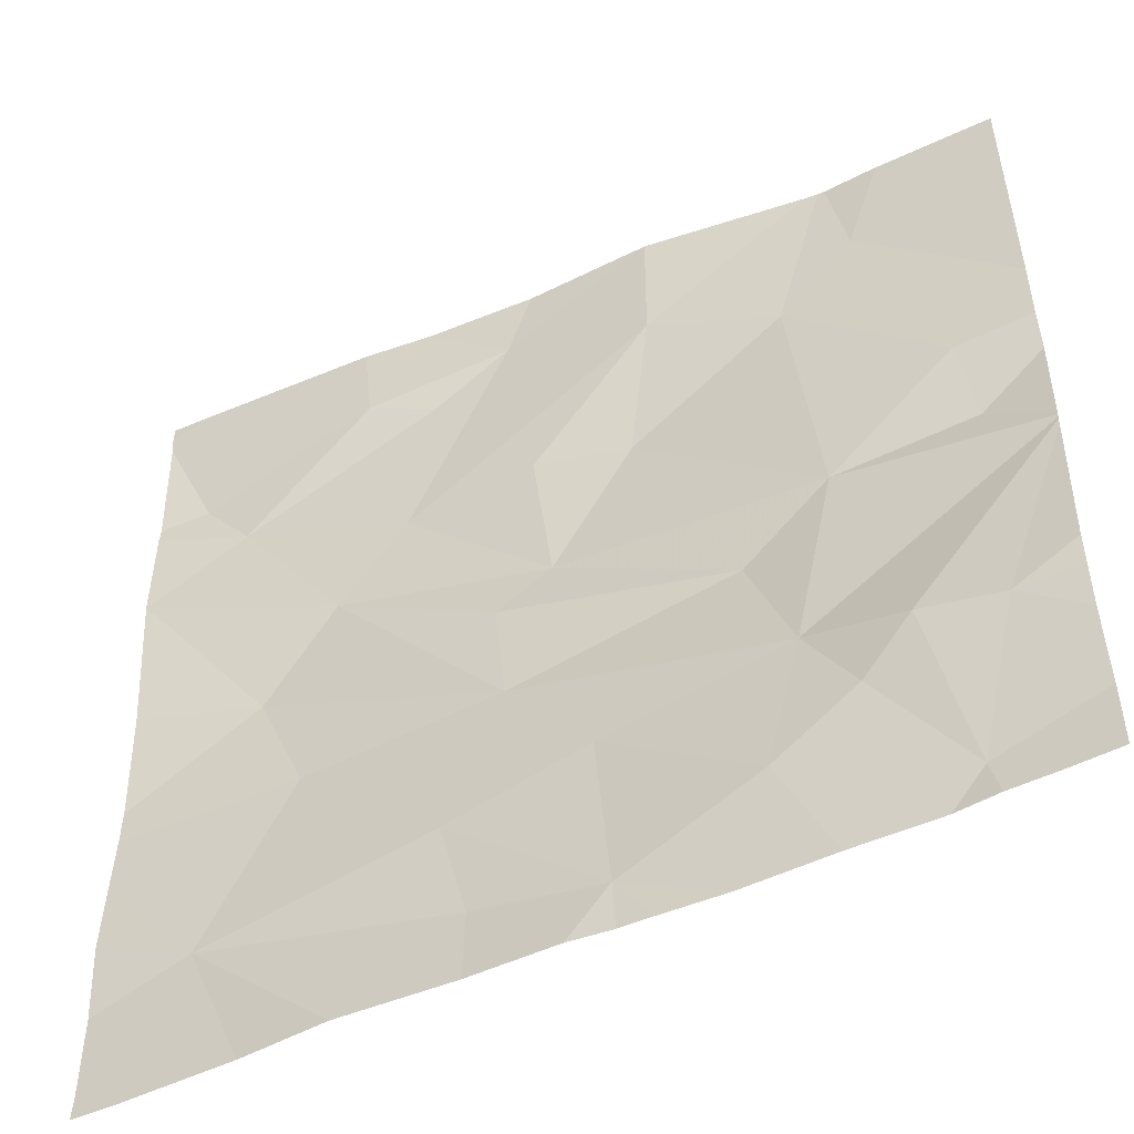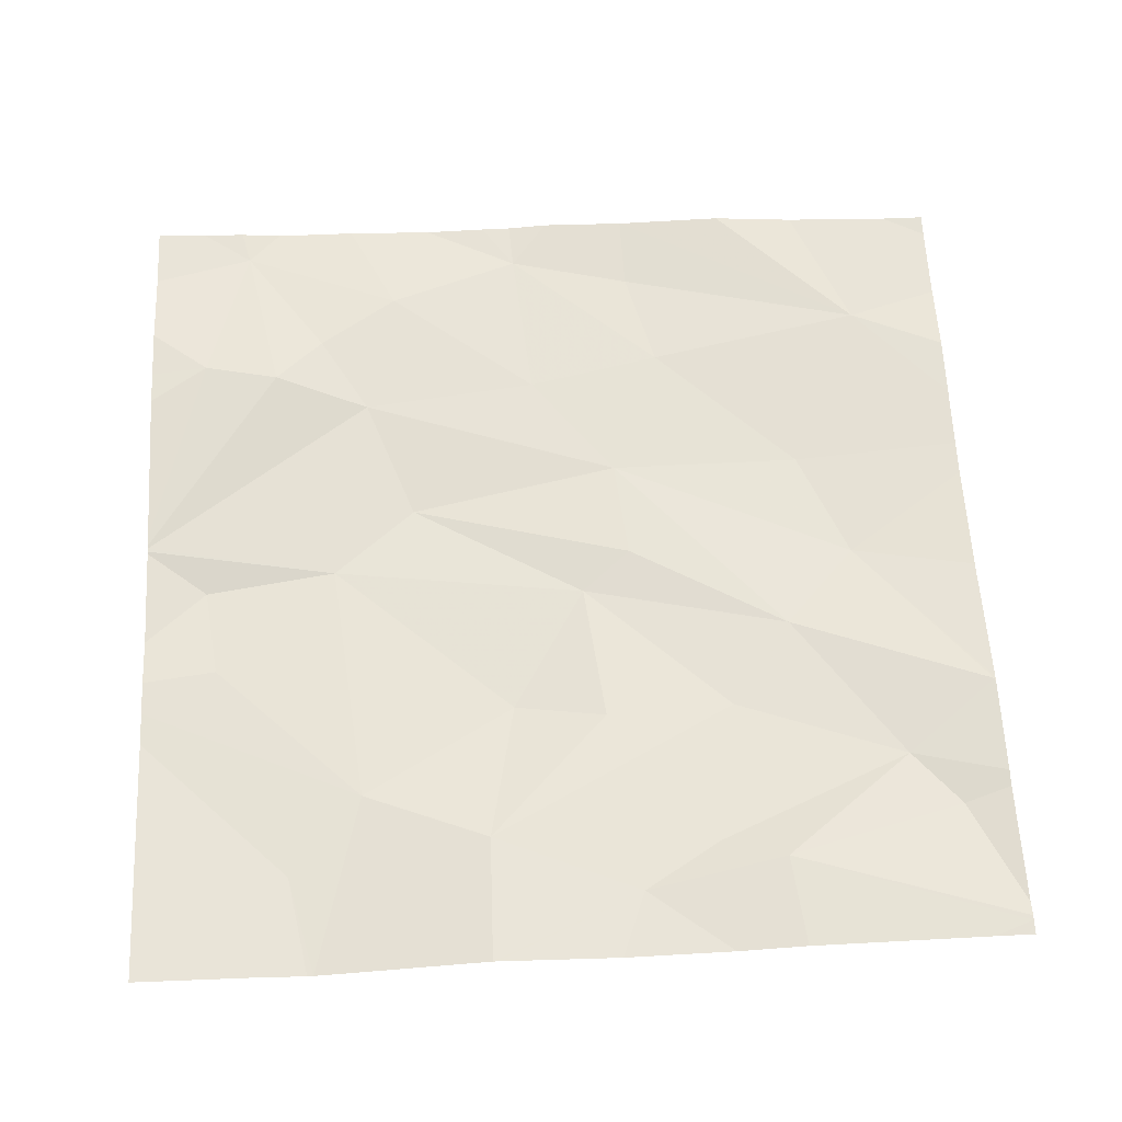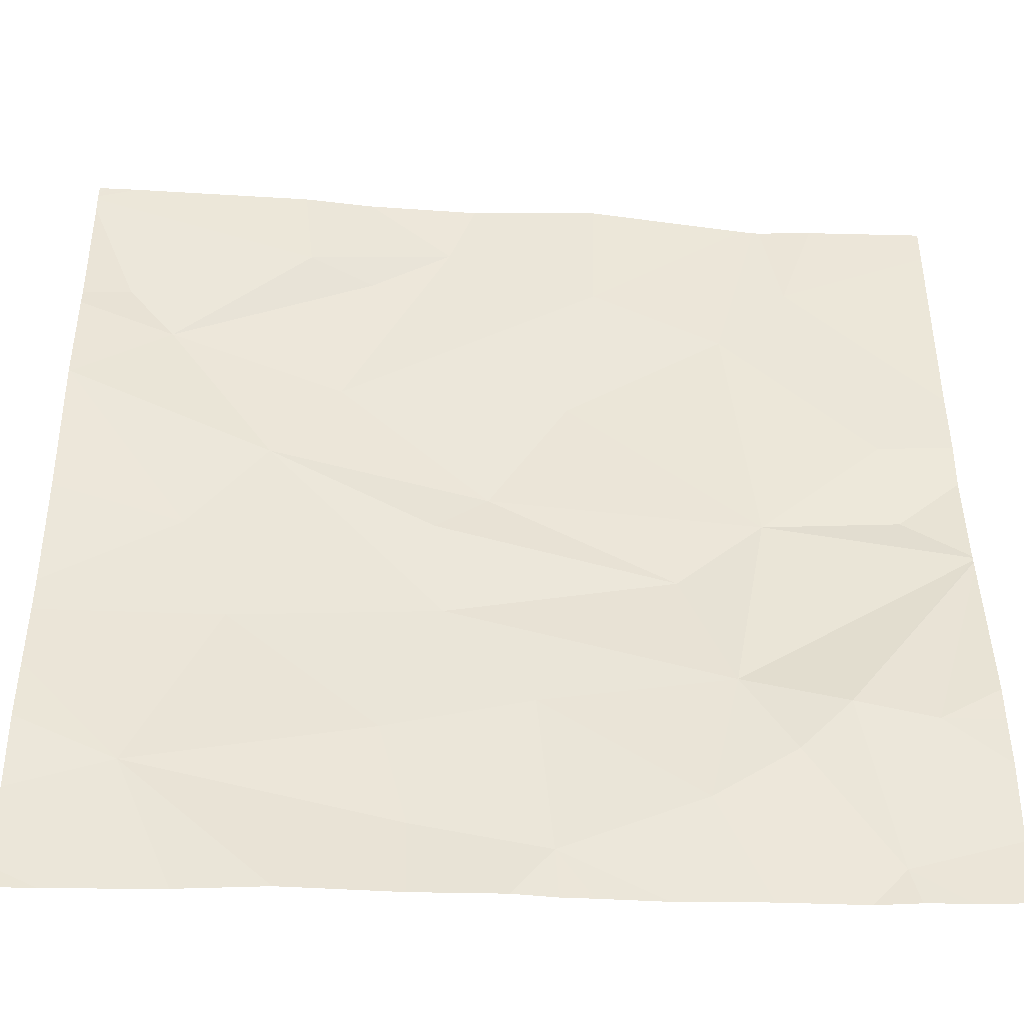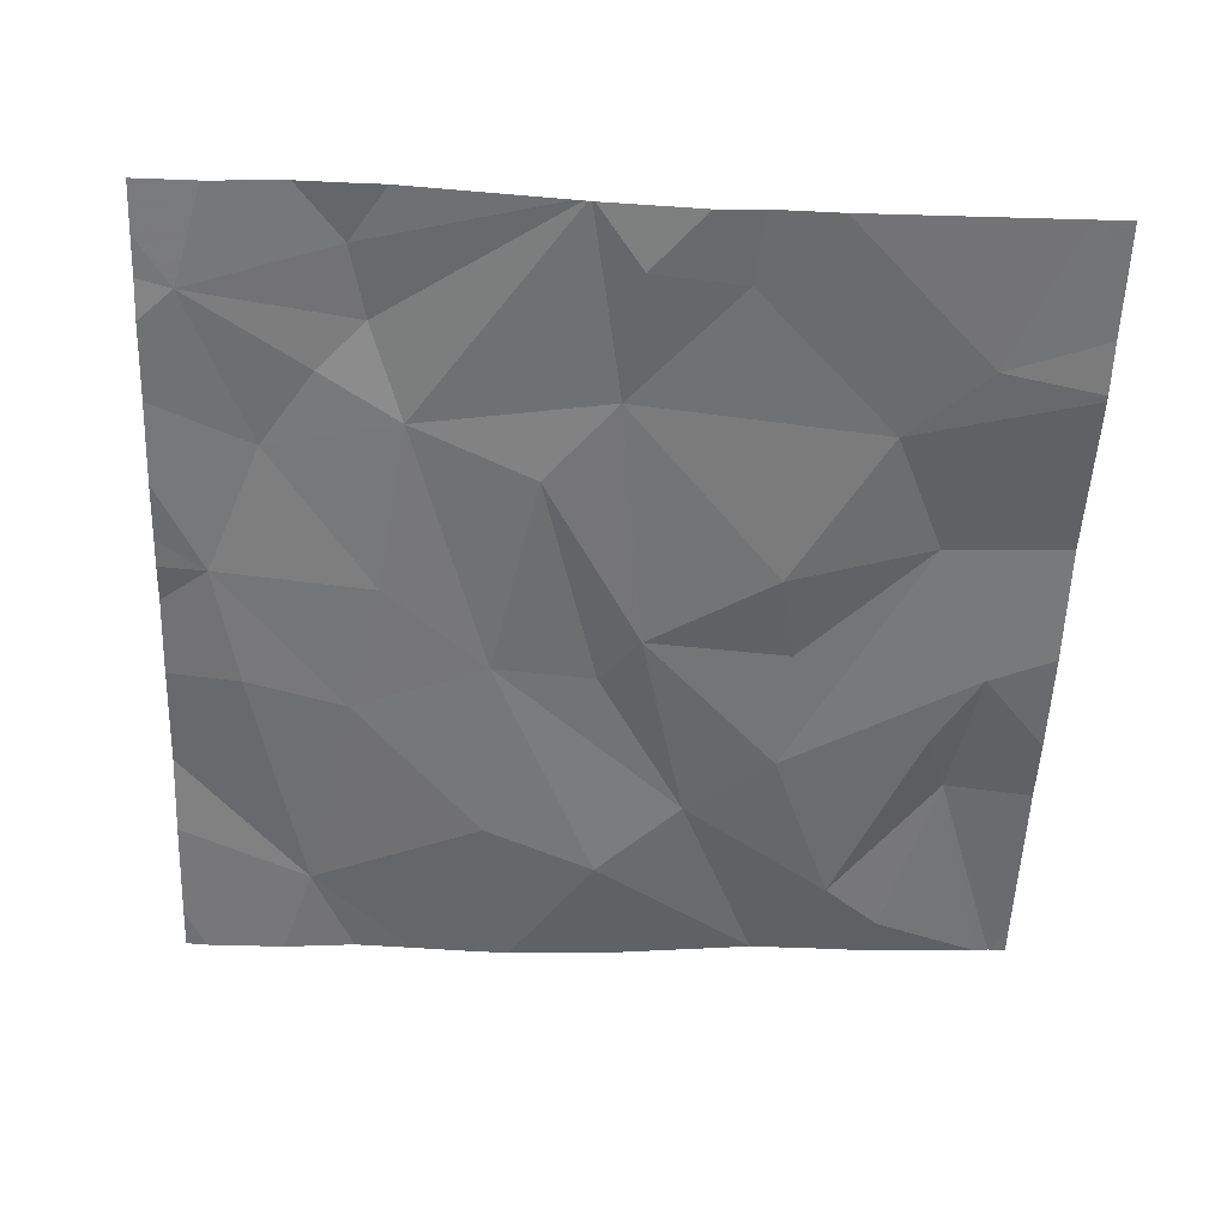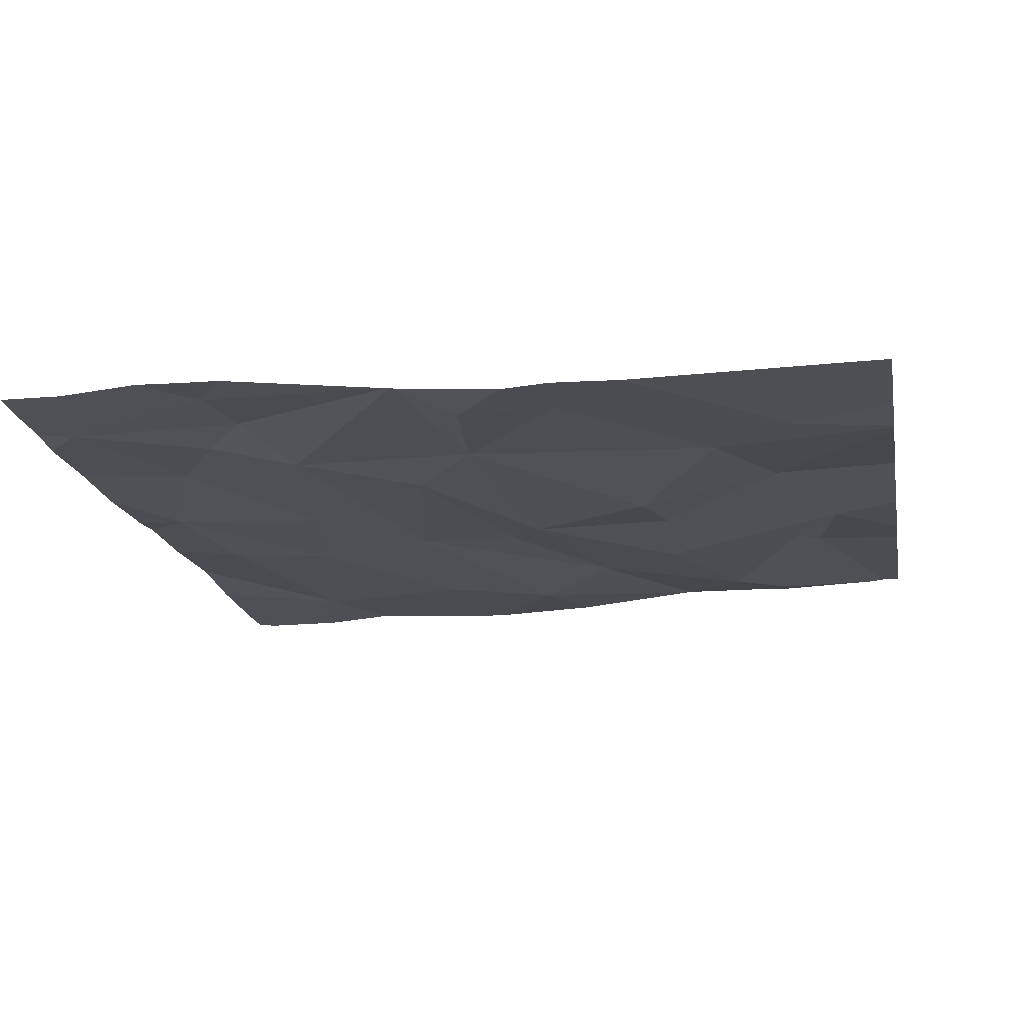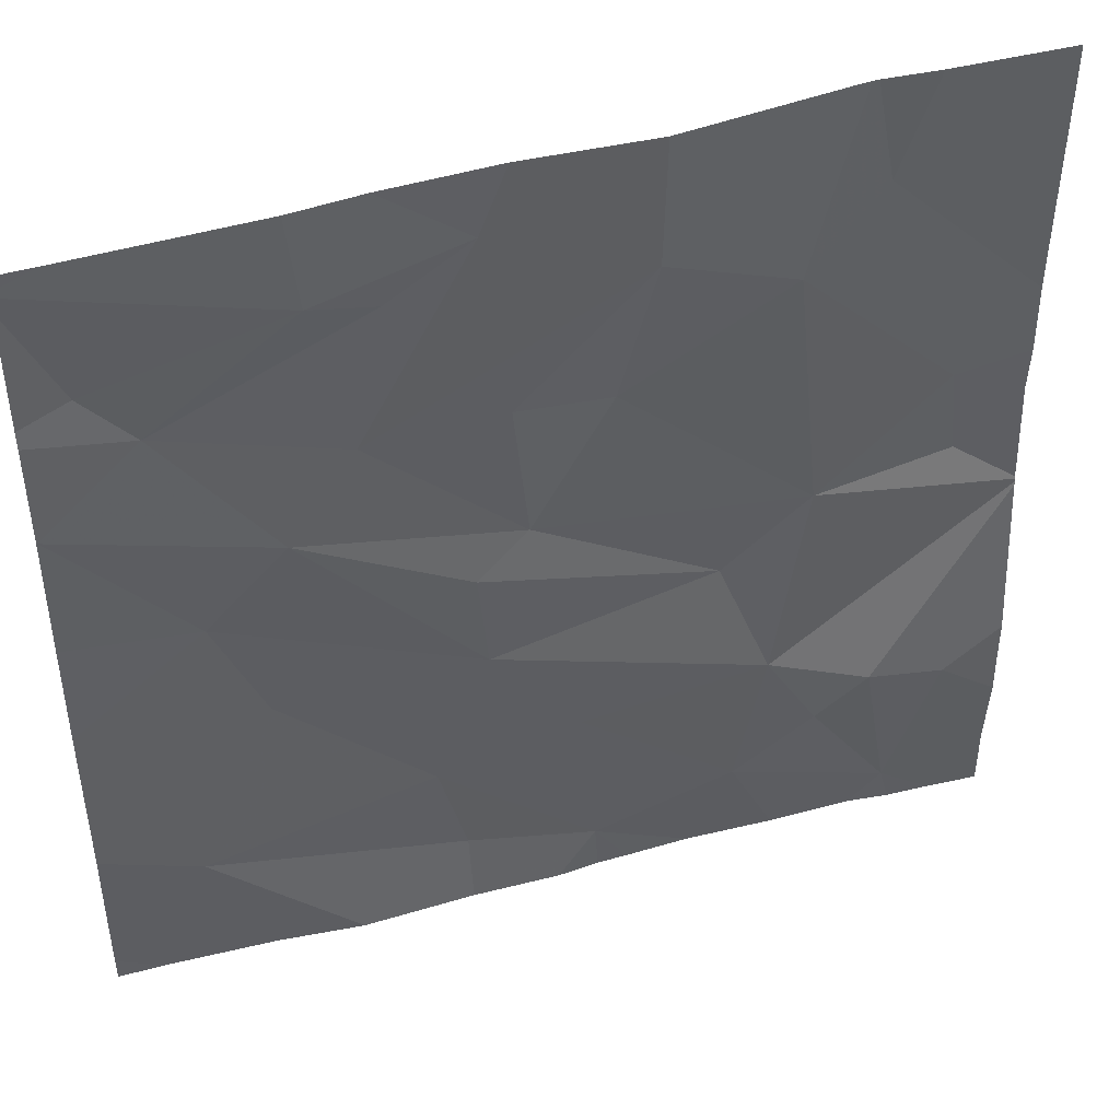
<metadata>
{"format":"obj","ext":"obj","renderer":"f3d","projection":"perspective","resolution":1024,"background":"white","views":[{"elev":-50.6,"azim":26.0,"up":"+Y"},{"elev":61.5,"azim":177.3,"up":"+Z"},{"elev":-43.3,"azim":-2.9,"up":"+Y"},{"elev":-54.8,"azim":87.9,"up":"+Z"},{"elev":-16.9,"azim":100.6,"up":"+Z"},{"elev":45.4,"azim":-17.8,"up":"+Y"}]}
</metadata>
<code>
v -99.21 259 483.2
v -97.51 259.6 483.2
v -97.51 259.6 483.2
v -97.51 259.9 483.2
v -98.38 258.8 483.2
v -99.33 260.6 483.3
v -98.66 258.9 483.2
v -98.28 260.6 483.2
v -98.55 260.6 483.2
v -98.72 259.1 483.2
v -99.03 259.4 483.2
v -98.42 259.2 483.2
v -98.28 260.6 483.2
v -97.81 259.2 483.3
v -97.64 259.1 483.3
v -97.73 258.8 483.2
v -97.91 259.1 483.3
v -98.09 258.9 483.3
v -97.93 260.6 483.2
v -97.76 260.6 483.2
v -97.8 258.7 483.2
v -98.9 258.7 483.2
v -98.02 259.2 483.2
v -99.08 258.7 483.2
v -98.94 260.6 483.3
v -97.51 259.1 483.3
v -97.51 259.6 483.2
v -99.41 260 483.3
v -97.51 259 483.3
v -98.83 260 483.2
v -98.28 260.3 483.2
v -98.55 260 483.2
v -98.51 259.7 483.2
v -98.34 260 483.2
v -98.62 259.6 483.2
v -98.6 259.4 483.2
v -98.97 259.8 483.2
v -99.14 259.6 483.2
v -99.21 260.2 483.2
v -97.65 259.7 483.2
v -97.94 259.7 483.2
v -97.67 259.9 483.2
v -97.98 258.7 483.2
v -98.65 258.7 483.2
v -98 260.2 483.2
v -98.12 259.5 483.2
v -98.38 258.7 483.2
v -99.4 260.6 483.3
v -97.51 258.8 483.3
v -98.92 260.4 483.3
v -98.6 260.5 483.2
v -98.78 260.4 483.2
v -99.31 260.3 483.2
v -97.84 260.4 483.2
v -98.47 258.7 483.2
v -99.42 258.9 483.2
v -99.42 259.1 483.2
v -98.79 260.6 483.2
v -99.42 258.8 483.2
v -99.42 260 483.3
v -99.42 260 483.3
v -99.42 260 483.3
v -99.42 259.2 483.2
v -99.42 259.4 483.2
v -99.42 259.5 483.2
v -99.42 259.7 483.2
v -99.42 260.6 483.3
v -99.42 260.2 483.3
v -99.42 260.6 483.3
v -99.42 260.3 483.3
v -99.42 260.5 483.3
v -99.42 260.6 483.3
v -97.51 260 483.2
v -97.51 259.6 483.2
v -97.51 259.8 483.2
v -97.51 259.6 483.2
v -97.51 259.2 483.3
v -97.51 260.5 483.2
v -97.51 260.1 483.2
v -97.62 258.7 483.3
v -97.71 258.7 483.3
v -98.31 258.7 483.2
v -98.17 258.7 483.2
v -99.18 258.7 483.2
v -99.32 258.7 483.2
v -99.42 258.7 483.2
v -97.51 258.7 483.3
v -97.68 258.7 483.3
v -97.9 260.6 483.2
v -97.88 260.6 483.2
v -99.36 260.6 483.3
v -99.42 260.6 483.3
v -97.58 260.6 483.2
v -97.51 260.6 483.2
f 76 15 77
f 5 7 44
f 44 1 22
f 7 10 1
f 90 54 20
f 1 10 11
f 12 10 5
f 5 10 7
f 83 5 82
f 24 56 84
f 15 14 16
f 14 17 16
f 21 18 43
f 5 18 12
f 15 16 49
f 89 45 54
f 23 18 17
f 16 17 18
f 43 5 83
f 19 31 45
f 82 5 47
f 75 40 74
f 63 11 64
f 31 30 32
f 33 32 30
f 32 34 31
f 36 35 37
f 34 32 33
f 35 33 37
f 38 11 36
f 28 37 39
f 37 33 30
f 74 40 2
f 64 38 65
f 12 36 10
f 38 37 28
f 37 30 39
f 38 28 61
f 81 16 21
f 11 10 36
f 37 38 36
f 41 40 42
f 41 23 27
f 27 14 3
f 23 17 14
f 45 42 4
f 23 46 36
f 35 36 46
f 33 35 46
f 18 23 12
f 20 54 78
f 3 15 76
f 4 40 75
f 34 33 41
f 41 42 45
f 40 41 2
f 34 41 45
f 36 12 23
f 41 46 23
f 46 41 33
f 80 16 88
f 43 18 5
f 51 50 52
f 62 39 68
f 51 31 8
f 68 53 70
f 50 51 58
f 31 51 30
f 51 52 30
f 52 50 39
f 39 30 52
f 73 45 4
f 71 50 72
f 53 39 50
f 6 50 25
f 25 50 58
f 20 78 93
f 54 45 73
f 34 45 31
f 19 45 89
f 89 54 90
f 56 1 57
f 4 42 40
f 57 1 63
f 13 51 8
f 3 14 15
f 84 59 85
f 21 16 18
f 60 28 62
f 61 28 60
f 24 1 56
f 2 41 27
f 62 28 39
f 63 1 11
f 27 23 14
f 8 31 19
f 64 11 38
f 22 1 24
f 65 38 66
f 66 38 61
f 26 15 29
f 6 69 50
f 68 39 53
f 67 69 6
f 47 5 55
f 29 15 49
f 70 53 71
f 49 16 80
f 71 53 50
f 9 51 13
f 72 50 69
f 55 5 44
f 77 15 26
f 78 54 79
f 44 7 1
f 79 54 73
f 84 56 59
f 58 51 9
f 85 59 86
f 48 67 91
f 87 49 80
f 88 16 81
f 91 67 6
f 92 67 48
f 93 78 94

</code>
